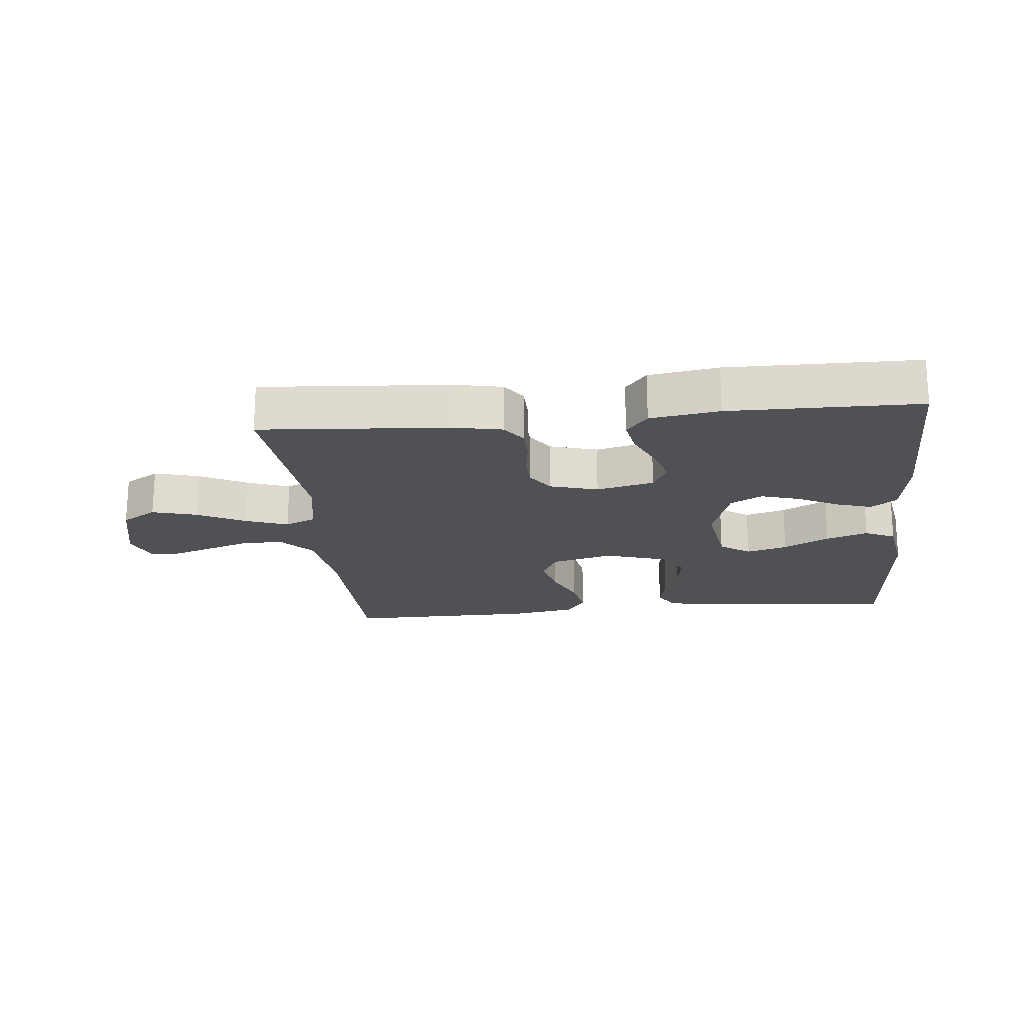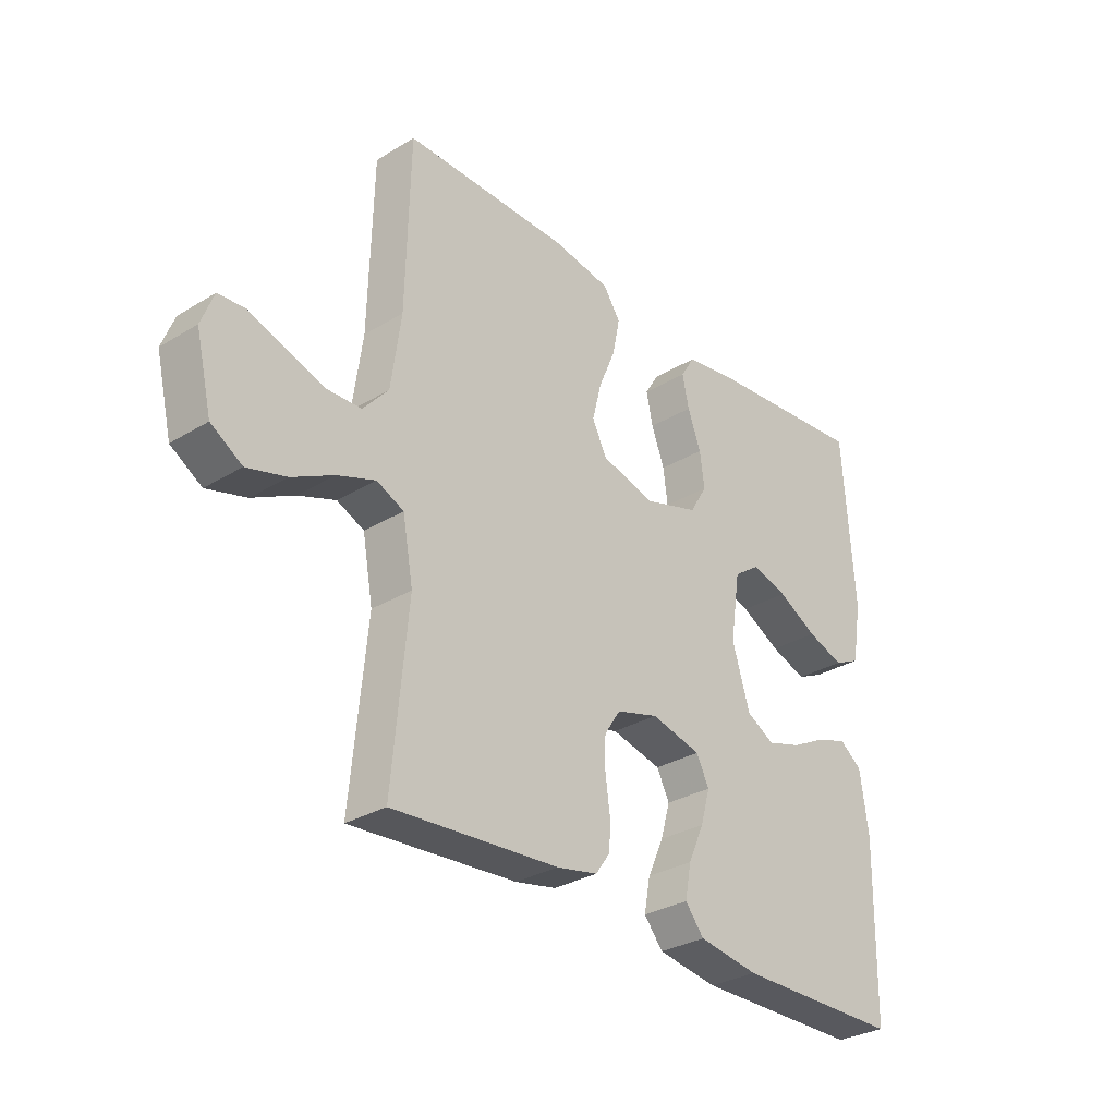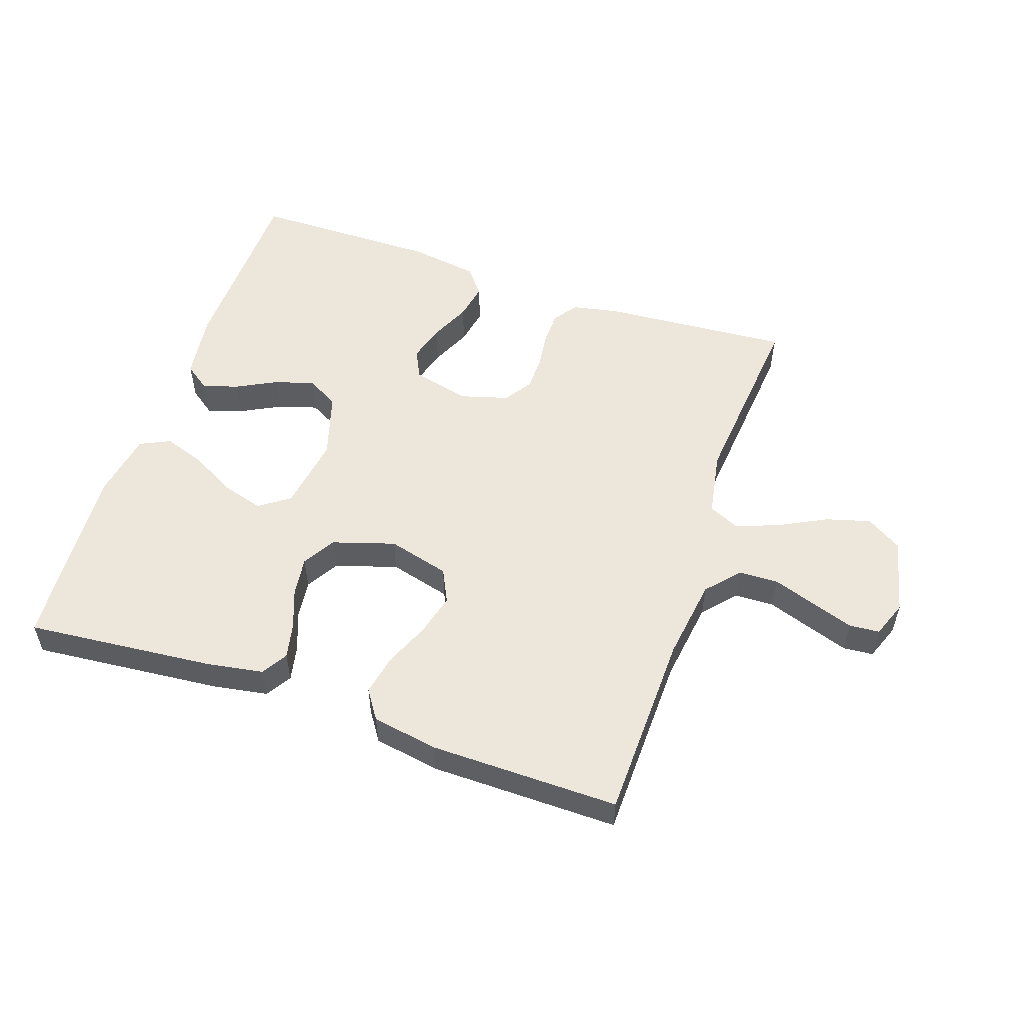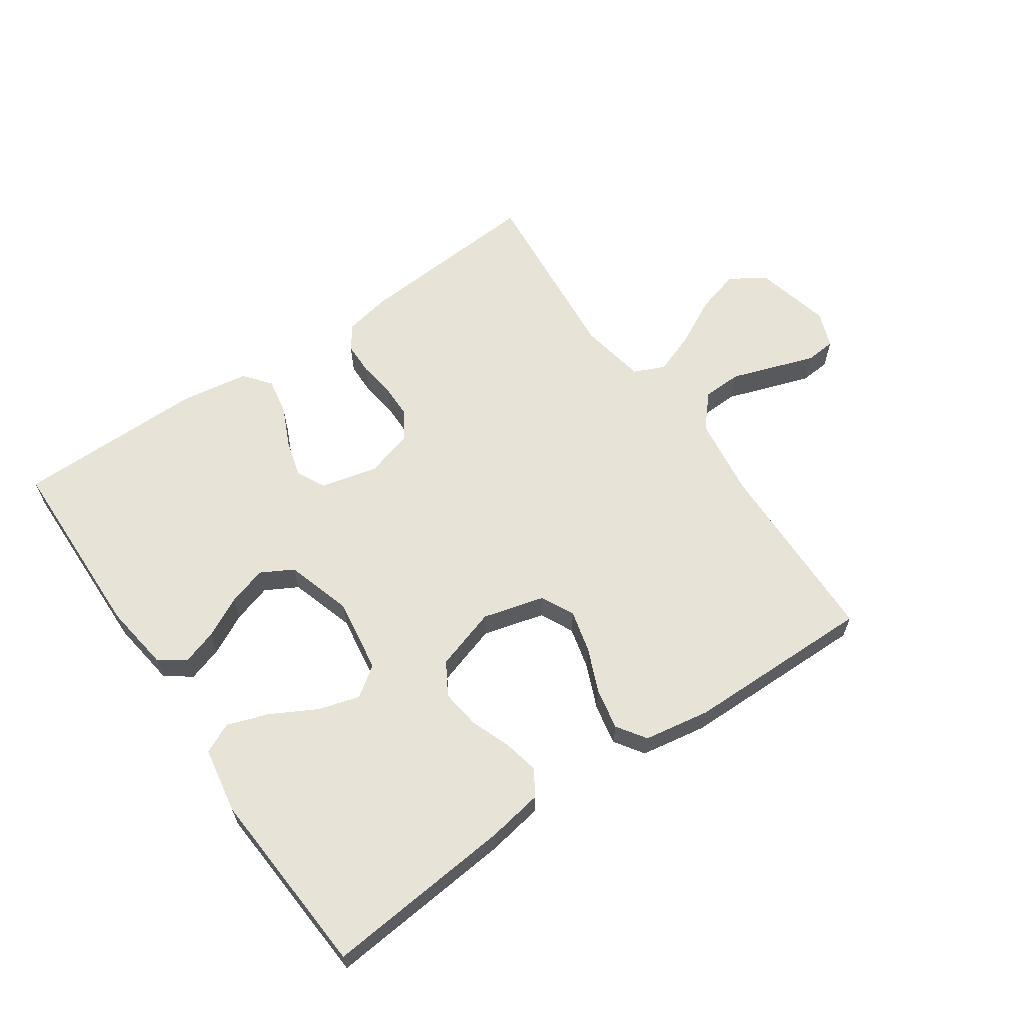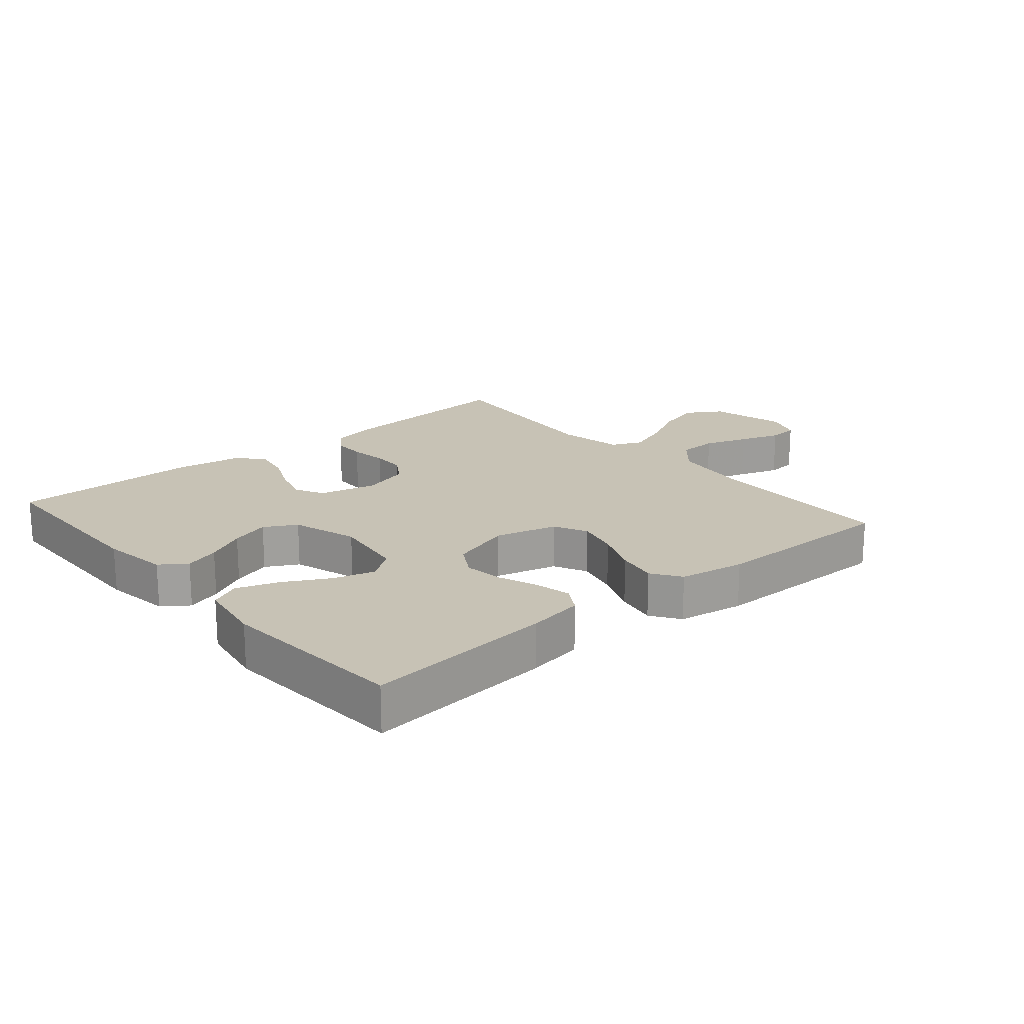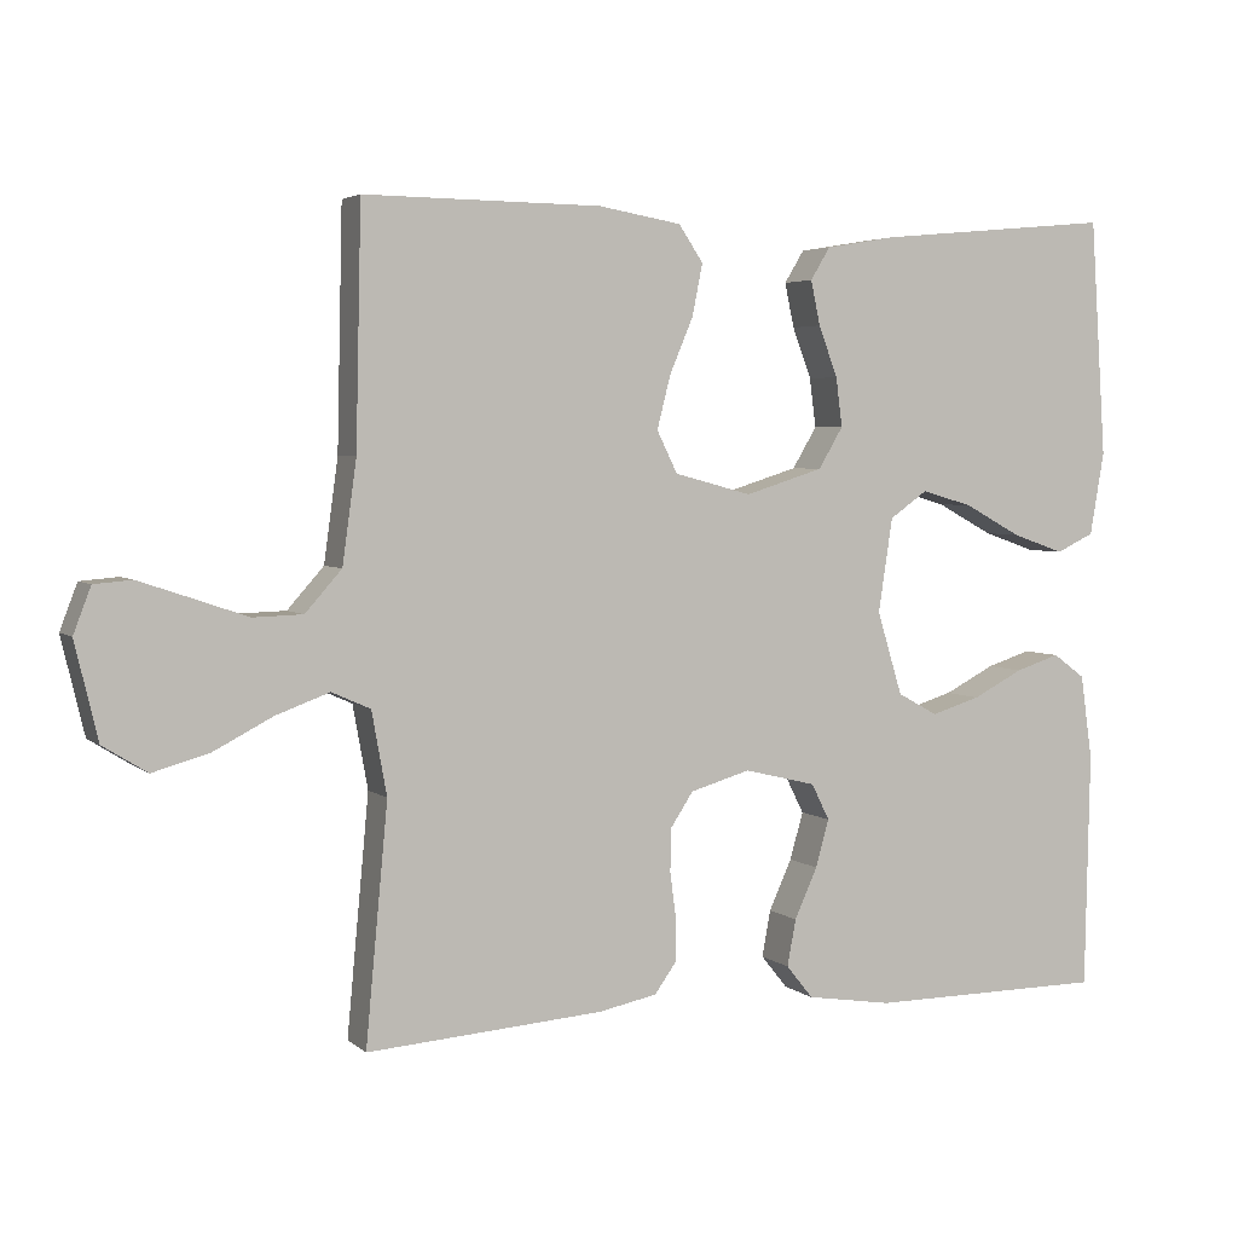
<metadata>
{"format":"obj","ext":"obj","renderer":"f3d","projection":"perspective","resolution":1024,"background":"white","views":[{"elev":-19.8,"azim":-174.3,"up":"+Y"},{"elev":-30.6,"azim":131.1,"up":"+Z"},{"elev":53.9,"azim":18.9,"up":"+Y"},{"elev":62.4,"azim":-34.6,"up":"+Y"},{"elev":19.0,"azim":-40.6,"up":"+Y"},{"elev":3.9,"azim":156.1,"up":"+Z"}]}
</metadata>
<code>
v 0.5 0.07 -0.5
v 0.2 0.07 -0.478
v 0.126 0.07 -0.463
v 0.099 0.07 -0.425
v 0.098 0.07 -0.372
v 0.106 0.07 -0.313
v 0.105 0.07 -0.258
v 0.076 0.07 -0.214
v 0 0.07 -0.192
v -0.091 0.07 -0.214
v -0.114 0.07 -0.26
v -0.097 0.07 -0.32
v -0.068 0.07 -0.384
v -0.057 0.07 -0.443
v -0.091 0.07 -0.485
v -0.2 0.07 -0.502
v -0.5 0.07 -0.5
v -0.506 0.07 -0.2
v -0.491 0.07 -0.093
v -0.45 0.07 -0.063
v -0.394 0.07 -0.081
v -0.33 0.07 -0.114
v -0.268 0.07 -0.133
v -0.217 0.07 -0.105
v -0.185 0.07 0
v -0.203 0.07 0.119
v -0.251 0.07 0.153
v -0.316 0.07 0.134
v -0.388 0.07 0.095
v -0.454 0.07 0.072
v -0.502 0.07 0.095
v -0.52 0.07 0.2
v -0.5 0.07 0.5
v -0.2 0.07 0.472
v -0.111 0.07 0.457
v -0.086 0.07 0.416
v -0.098 0.07 0.36
v -0.122 0.07 0.296
v -0.13 0.07 0.234
v -0.099 0.07 0.182
v 0 0.07 0.151
v 0.098 0.07 0.177
v 0.124 0.07 0.23
v 0.107 0.07 0.297
v 0.077 0.07 0.368
v 0.064 0.07 0.433
v 0.095 0.07 0.479
v 0.2 0.07 0.497
v 0.5 0.07 0.5
v 0.507 0.07 0.2
v 0.525 0.07 0.07
v 0.571 0.07 0.018
v 0.634 0.07 0.016
v 0.704 0.07 0.04
v 0.769 0.07 0.062
v 0.817 0.07 0.058
v 0.839 0.07 0
v 0.81 0.07 -0.122
v 0.754 0.07 -0.157
v 0.683 0.07 -0.137
v 0.608 0.07 -0.098
v 0.54 0.07 -0.073
v 0.491 0.07 -0.095
v 0.472 0.07 -0.2
v 0.5 0 -0.5
v 0.2 0 -0.478
v 0.126 0 -0.463
v 0.099 0 -0.425
v 0.098 0 -0.372
v 0.106 0 -0.313
v 0.105 0 -0.258
v 0.076 0 -0.214
v 0 0 -0.192
v -0.091 0 -0.214
v -0.114 0 -0.26
v -0.097 0 -0.32
v -0.068 0 -0.384
v -0.057 0 -0.443
v -0.091 0 -0.485
v -0.2 0 -0.502
v -0.5 0 -0.5
v -0.506 0 -0.2
v -0.491 0 -0.093
v -0.45 0 -0.063
v -0.394 0 -0.081
v -0.33 0 -0.114
v -0.268 0 -0.133
v -0.217 0 -0.105
v -0.185 0 0
v -0.203 0 0.119
v -0.251 0 0.153
v -0.316 0 0.134
v -0.388 0 0.095
v -0.454 0 0.072
v -0.502 0 0.095
v -0.52 0 0.2
v -0.5 0 0.5
v -0.2 0 0.472
v -0.111 0 0.457
v -0.086 0 0.416
v -0.098 0 0.36
v -0.122 0 0.296
v -0.13 0 0.234
v -0.099 0 0.182
v 0 0 0.151
v 0.098 0 0.177
v 0.124 0 0.23
v 0.107 0 0.297
v 0.077 0 0.368
v 0.064 0 0.433
v 0.095 0 0.479
v 0.2 0 0.497
v 0.5 0 0.5
v 0.507 0 0.2
v 0.525 0 0.07
v 0.571 0 0.018
v 0.634 0 0.016
v 0.704 0 0.04
v 0.769 0 0.062
v 0.817 0 0.058
v 0.839 0 0
v 0.81 0 -0.122
v 0.754 0 -0.157
v 0.683 0 -0.137
v 0.608 0 -0.098
v 0.54 0 -0.073
v 0.491 0 -0.095
v 0.472 0 -0.2
f 59 60 61
f 58 59 61
f 57 58 61
f 56 57 61
f 55 56 61
f 54 55 61
f 53 54 61
f 52 53 61 62
f 51 52 62 63
f 48 49 50
f 47 48 50
f 46 47 50
f 45 46 50
f 44 45 50
f 50 51 63
f 44 50 63
f 43 44 63
f 36 37 38
f 35 36 38
f 34 35 38
f 33 34 38
f 32 33 38
f 31 32 38
f 30 31 38
f 29 30 38
f 28 29 38
f 27 28 38 39
f 26 27 39 40
f 20 21 22
f 19 20 22
f 18 19 22
f 17 18 22
f 16 17 22
f 15 16 22
f 14 15 22
f 13 14 22
f 12 13 22
f 11 12 22 23
f 10 11 23 24
f 4 5 6
f 3 4 6
f 2 3 6
f 1 2 6
f 64 1 6
f 64 6 7
f 63 64 7
f 43 63 7
f 42 43 7
f 25 26 40 41
f 25 41 42
f 24 25 42
f 10 24 42
f 9 10 42
f 42 7 8
f 8 9 42
f 125 124 123
f 125 123 122
f 125 122 121
f 125 121 120
f 125 120 119
f 125 119 118
f 125 118 117
f 126 125 117 116
f 127 126 116 115
f 114 113 112
f 114 112 111
f 114 111 110
f 114 110 109
f 114 109 108
f 127 115 114
f 127 114 108
f 127 108 107
f 102 101 100
f 102 100 99
f 102 99 98
f 102 98 97
f 102 97 96
f 102 96 95
f 102 95 94
f 102 94 93
f 102 93 92
f 103 102 92 91
f 104 103 91 90
f 86 85 84
f 86 84 83
f 86 83 82
f 86 82 81
f 86 81 80
f 86 80 79
f 86 79 78
f 86 78 77
f 86 77 76
f 87 86 76 75
f 88 87 75 74
f 70 69 68
f 70 68 67
f 70 67 66
f 70 66 65
f 70 65 128
f 71 70 128
f 71 128 127
f 71 127 107
f 71 107 106
f 105 104 90 89
f 106 105 89
f 106 89 88
f 106 88 74
f 106 74 73
f 72 71 106
f 106 73 72
f 1 65 66 2
f 2 66 67 3
f 3 67 68 4
f 4 68 69 5
f 5 69 70 6
f 6 70 71 7
f 7 71 72 8
f 8 72 73 9
f 9 73 74 10
f 10 74 75 11
f 11 75 76 12
f 12 76 77 13
f 13 77 78 14
f 14 78 79 15
f 15 79 80 16
f 16 80 81 17
f 17 81 82 18
f 18 82 83 19
f 19 83 84 20
f 20 84 85 21
f 21 85 86 22
f 22 86 87 23
f 23 87 88 24
f 24 88 89 25
f 25 89 90 26
f 26 90 91 27
f 27 91 92 28
f 28 92 93 29
f 29 93 94 30
f 30 94 95 31
f 31 95 96 32
f 32 96 97 33
f 33 97 98 34
f 34 98 99 35
f 35 99 100 36
f 36 100 101 37
f 37 101 102 38
f 38 102 103 39
f 39 103 104 40
f 40 104 105 41
f 41 105 106 42
f 42 106 107 43
f 43 107 108 44
f 44 108 109 45
f 45 109 110 46
f 46 110 111 47
f 47 111 112 48
f 48 112 113 49
f 49 113 114 50
f 50 114 115 51
f 51 115 116 52
f 52 116 117 53
f 53 117 118 54
f 54 118 119 55
f 55 119 120 56
f 56 120 121 57
f 57 121 122 58
f 58 122 123 59
f 59 123 124 60
f 60 124 125 61
f 61 125 126 62
f 62 126 127 63
f 63 127 128 64
f 64 128 65 1

</code>
